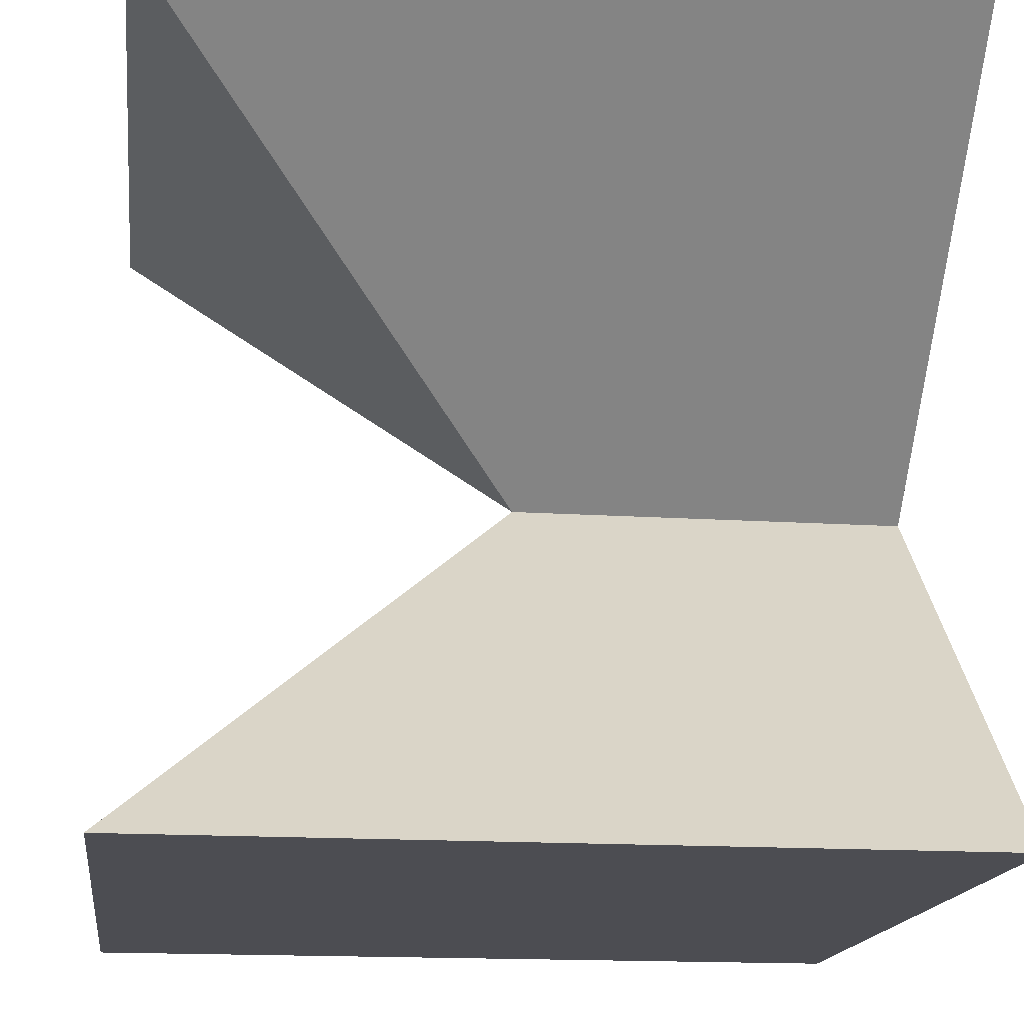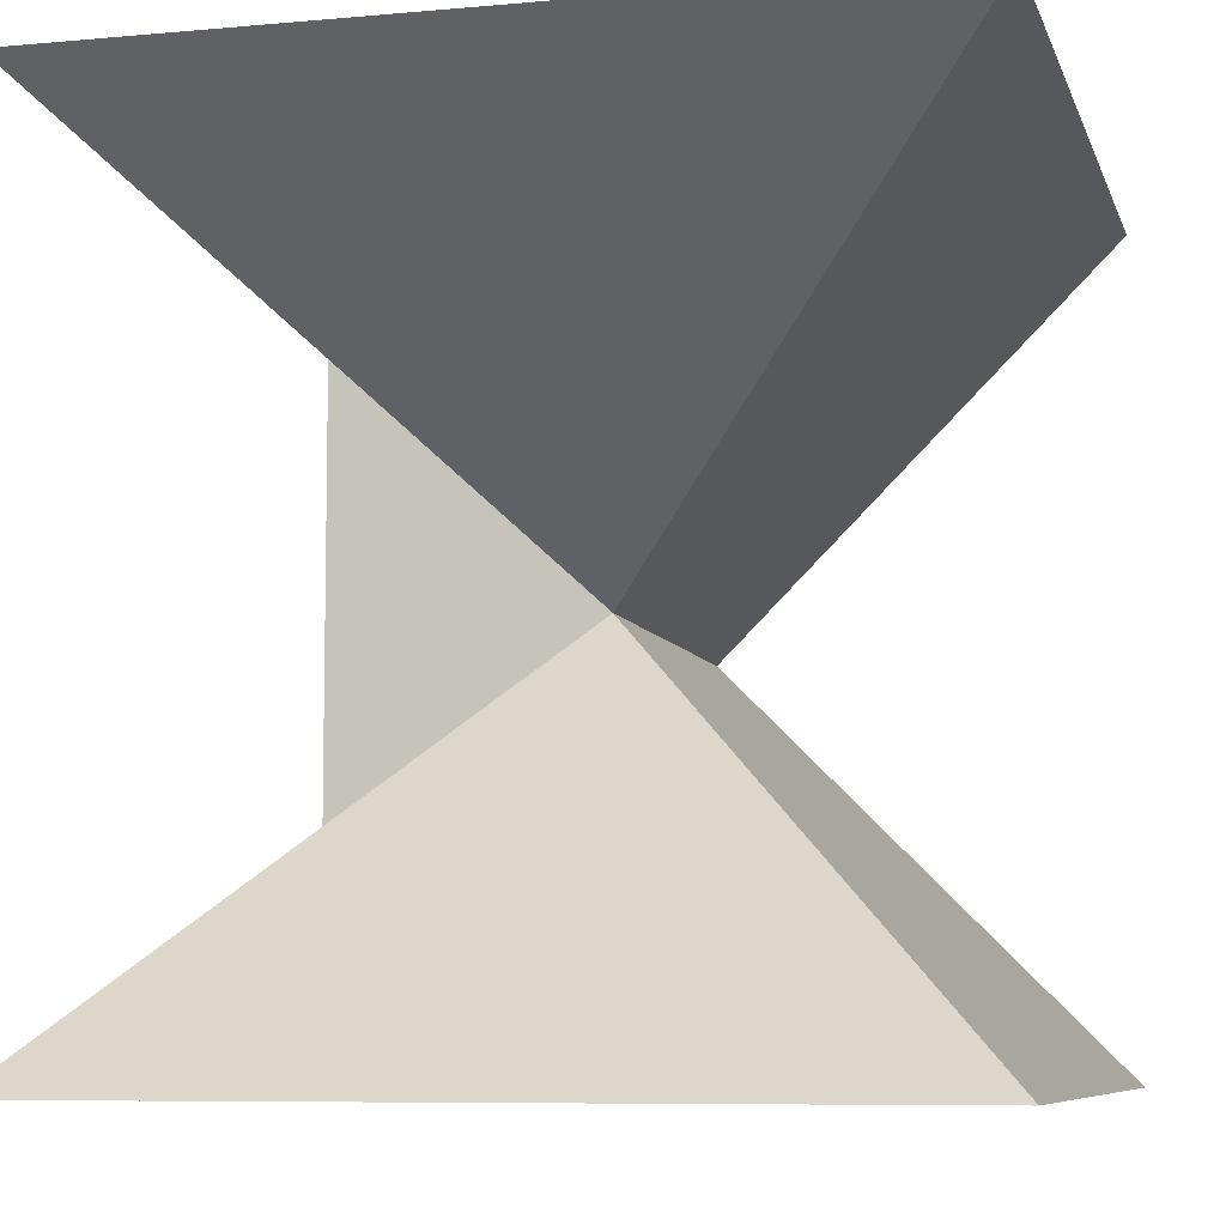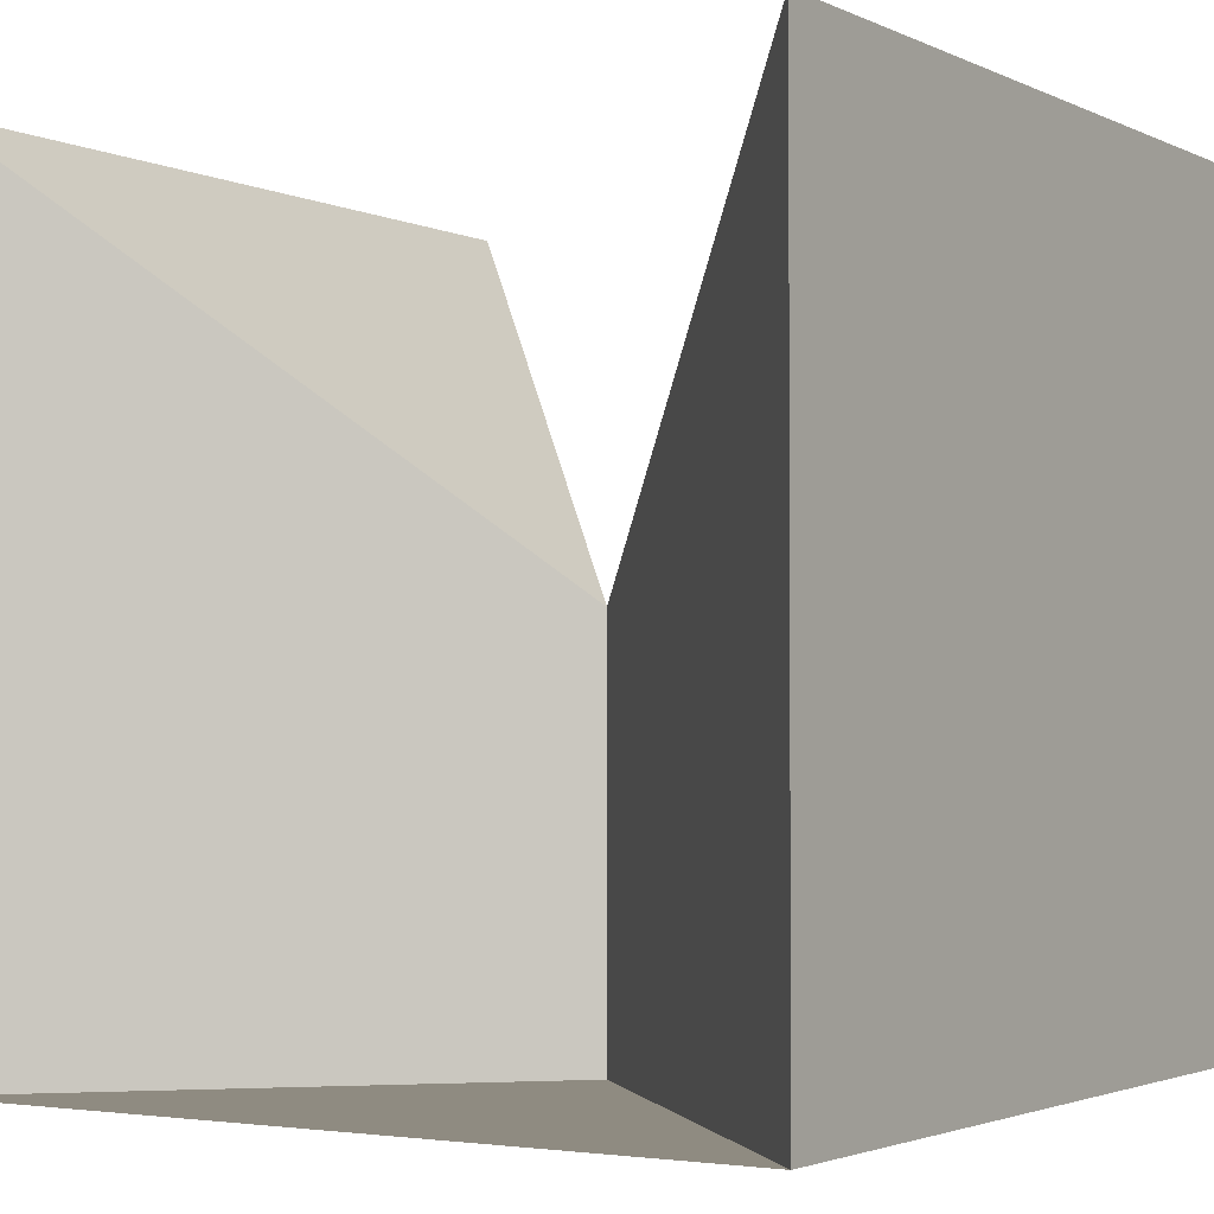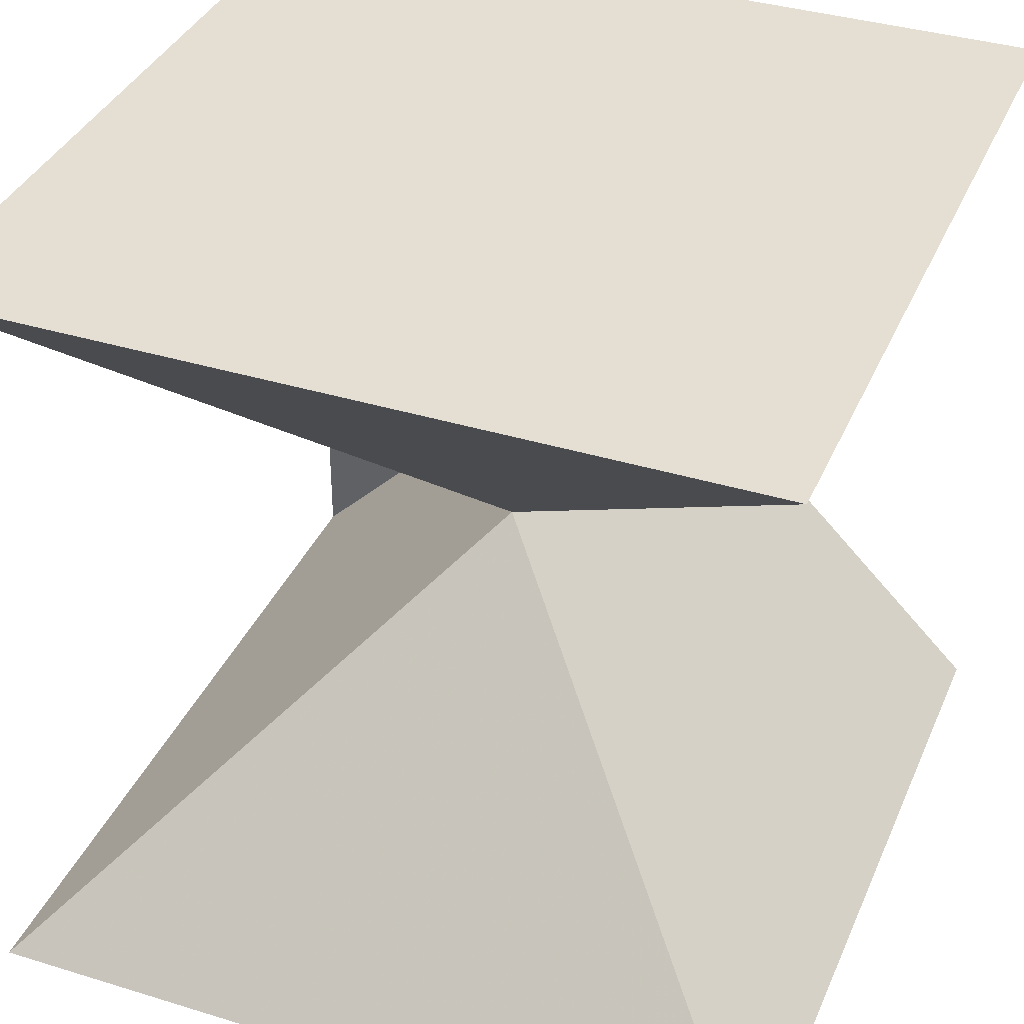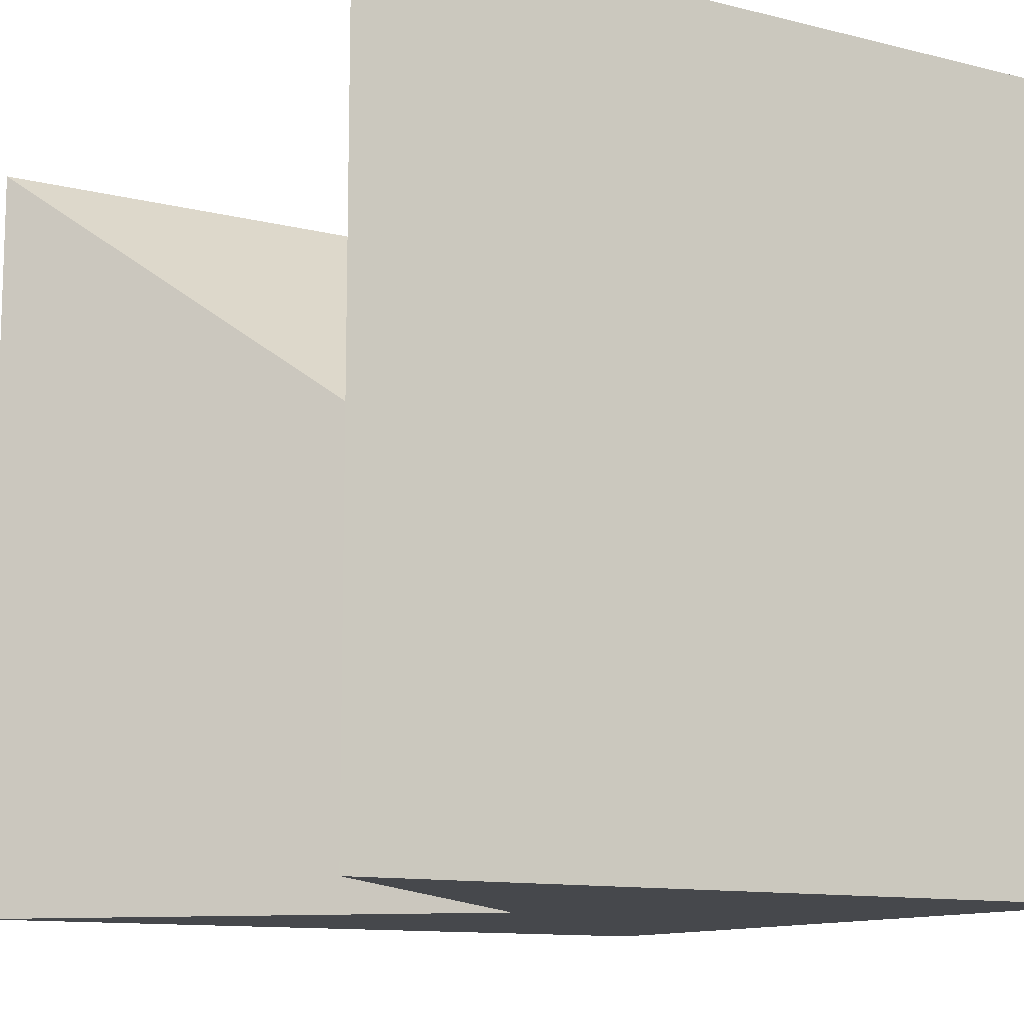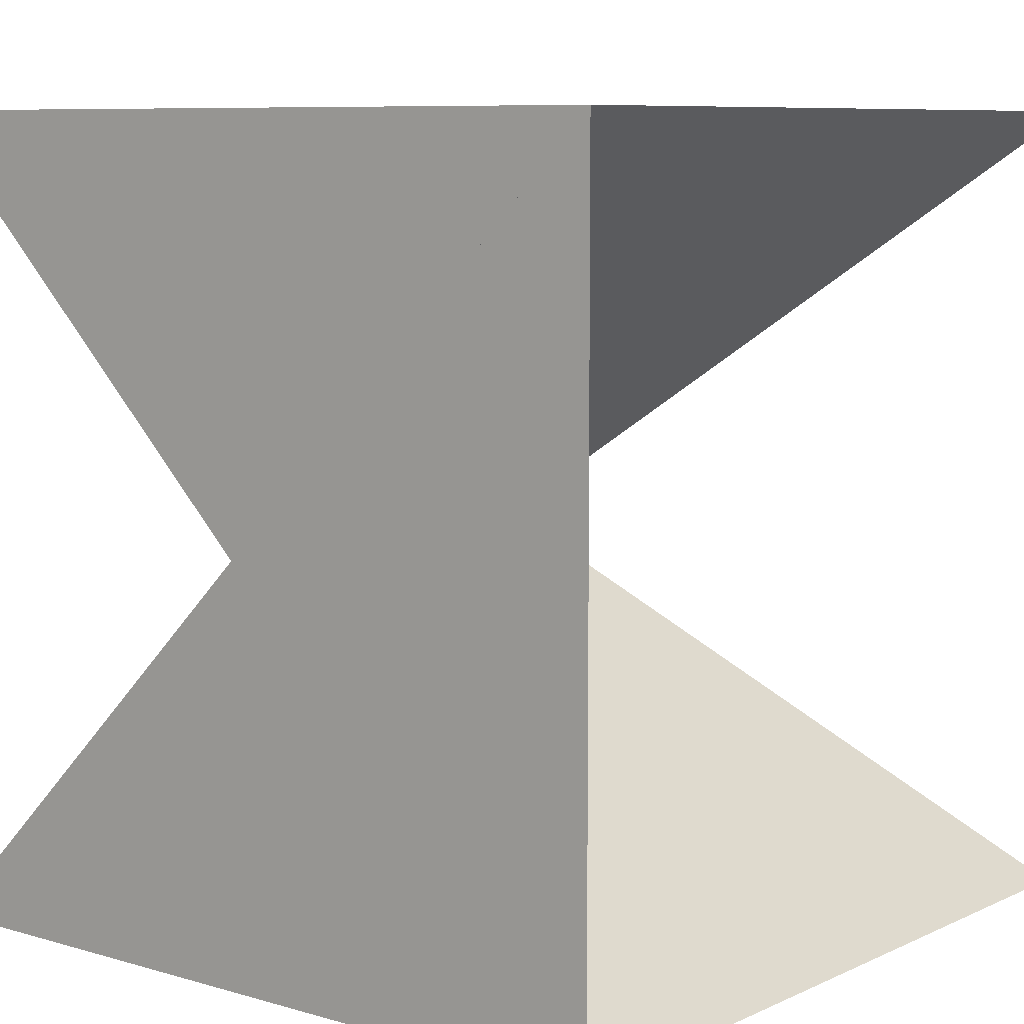
<metadata>
{"format":"obj","ext":"obj","renderer":"f3d","projection":"perspective","resolution":1024,"background":"white","views":[{"elev":-16.3,"azim":-97.5,"up":"+Z"},{"elev":-7.6,"azim":-165.5,"up":"+Z"},{"elev":-2.3,"azim":122.4,"up":"+Y"},{"elev":37.1,"azim":-158.4,"up":"+Z"},{"elev":-11.5,"azim":-31.3,"up":"+Y"},{"elev":8.1,"azim":38.8,"up":"+Z"}]}
</metadata>
<code>
v -10 -10 -10
v -10 -10 10
v -10 10 -10
v -10 10 10
v 10 -10 -10
v 10 -10 10
v 10 10 -10
v 0 0 0
v 10 10 10
f 1 3 5
f 8 5 2
f 2 6 4
f 8 3 1
f 8 7 3
f 8 2 4
f 8 4 9
f 6 1 5
f 2 5 6
f 8 1 6
f 8 5 7
f 5 3 7
f 8 9 6
f 6 9 4

</code>
